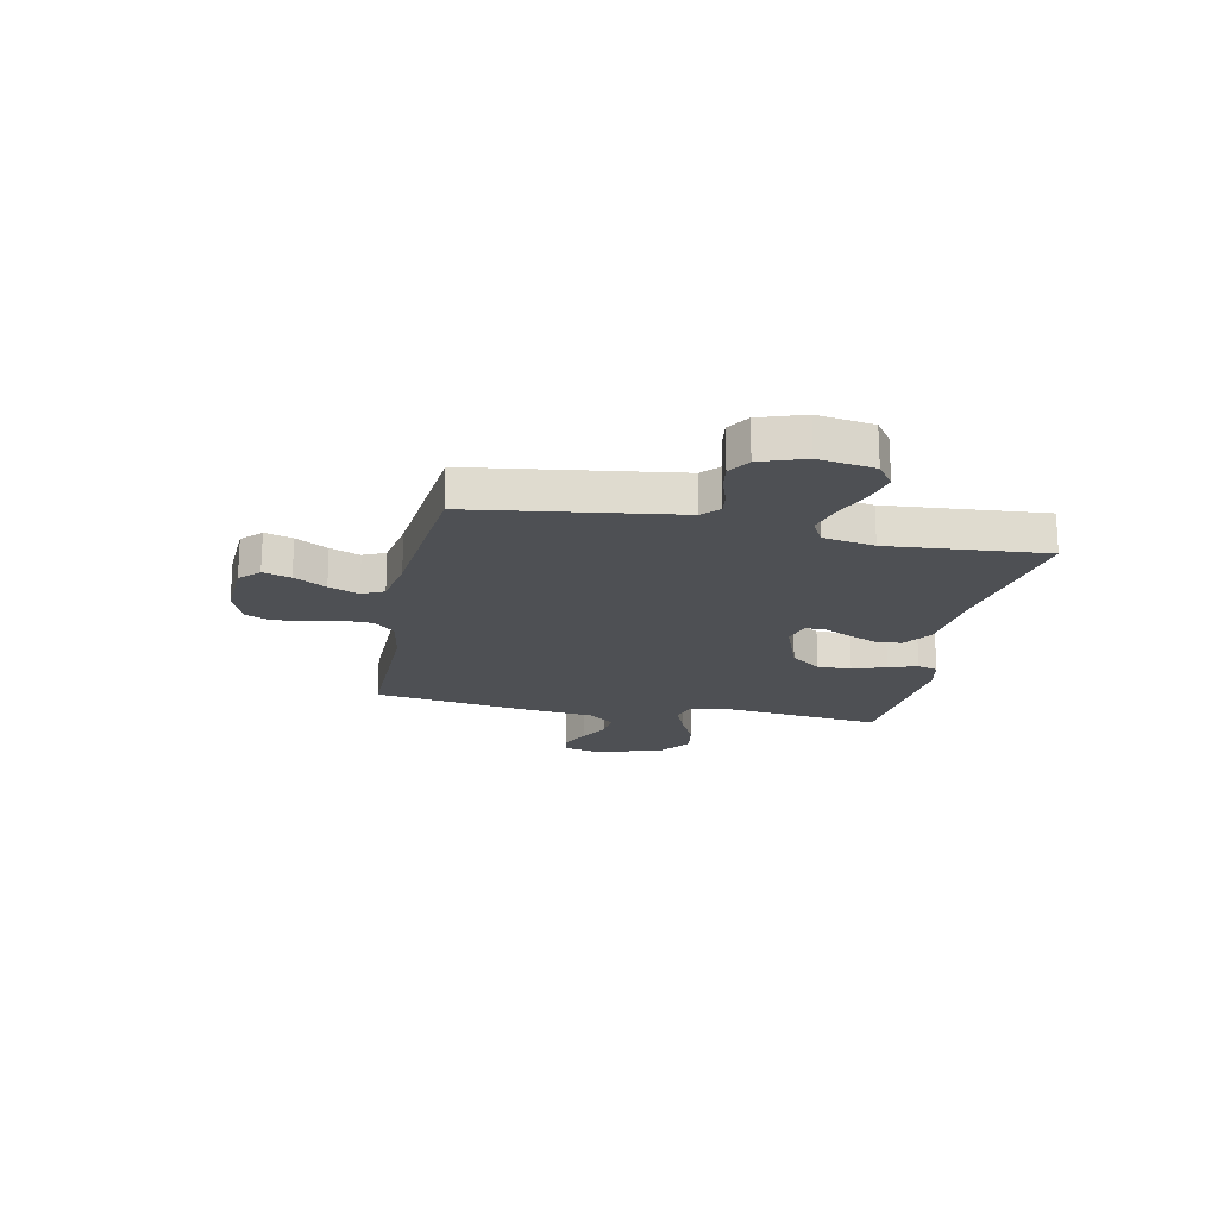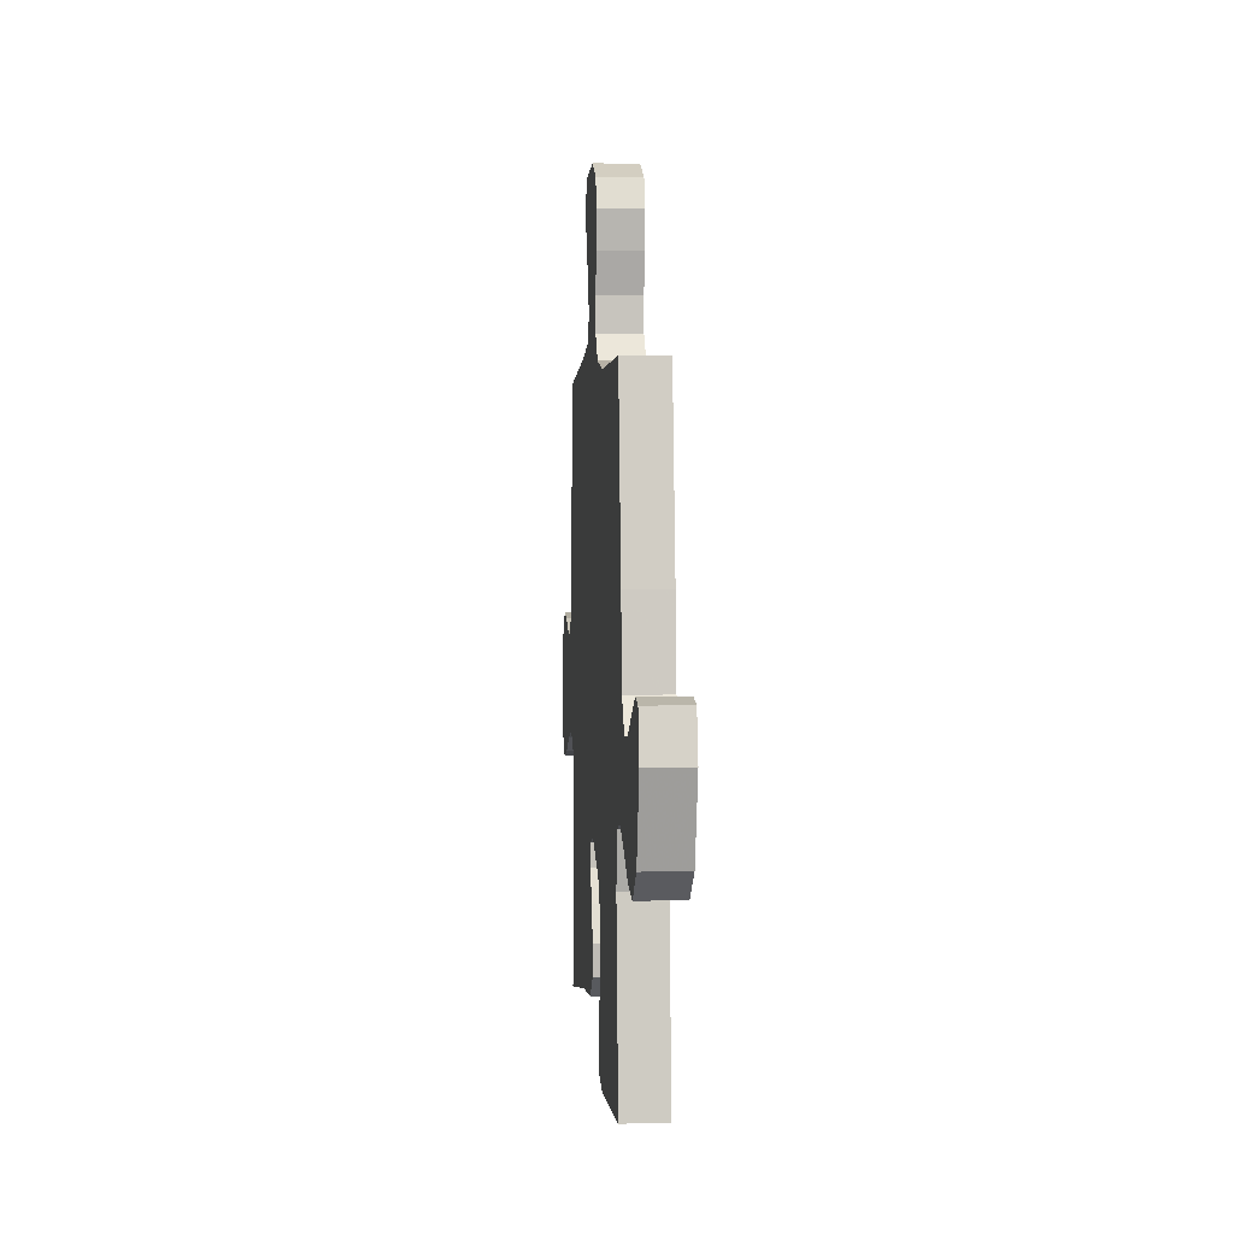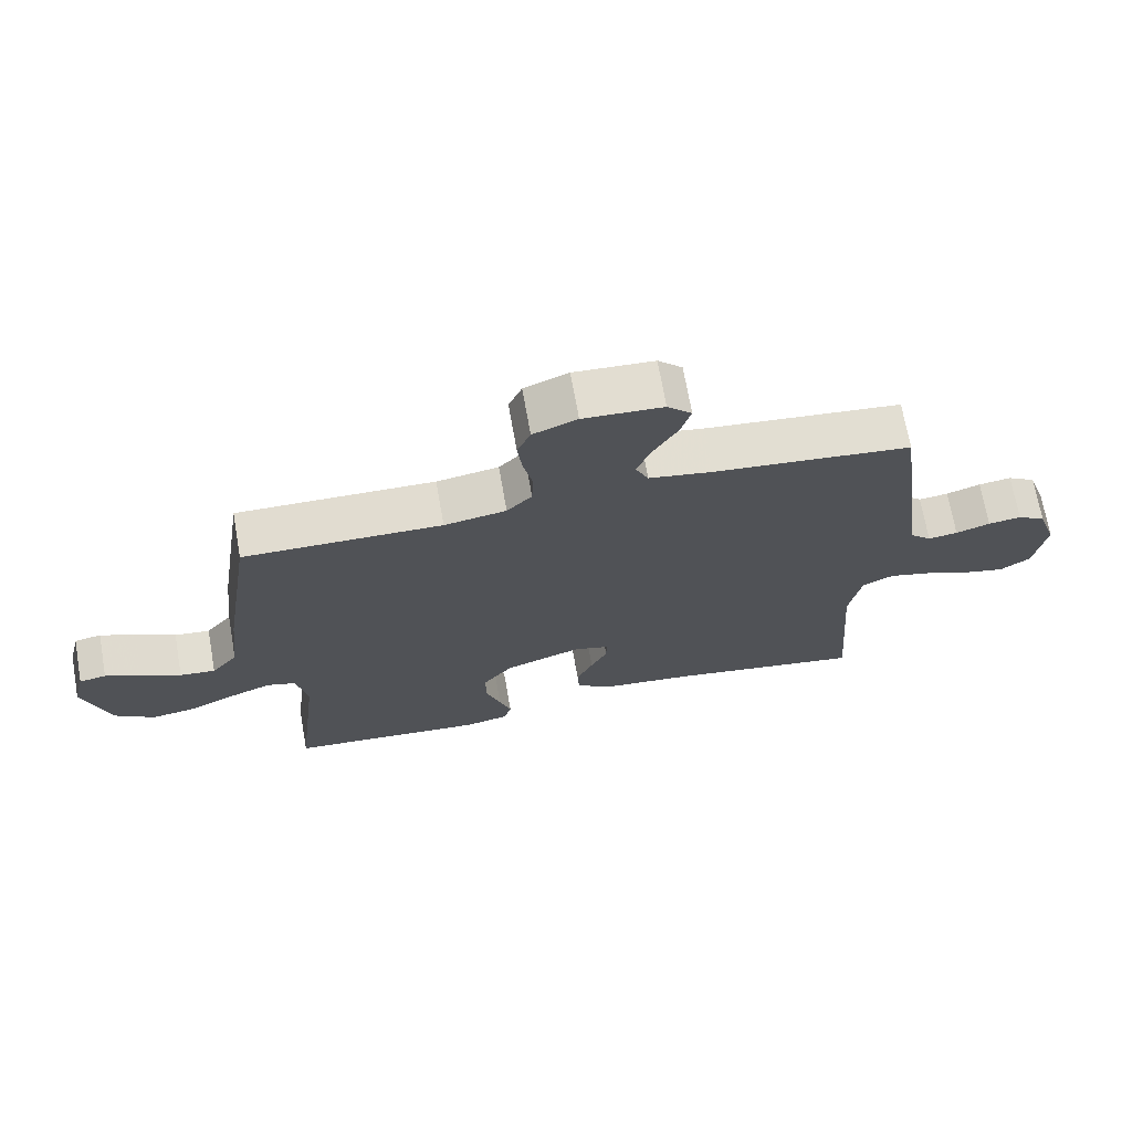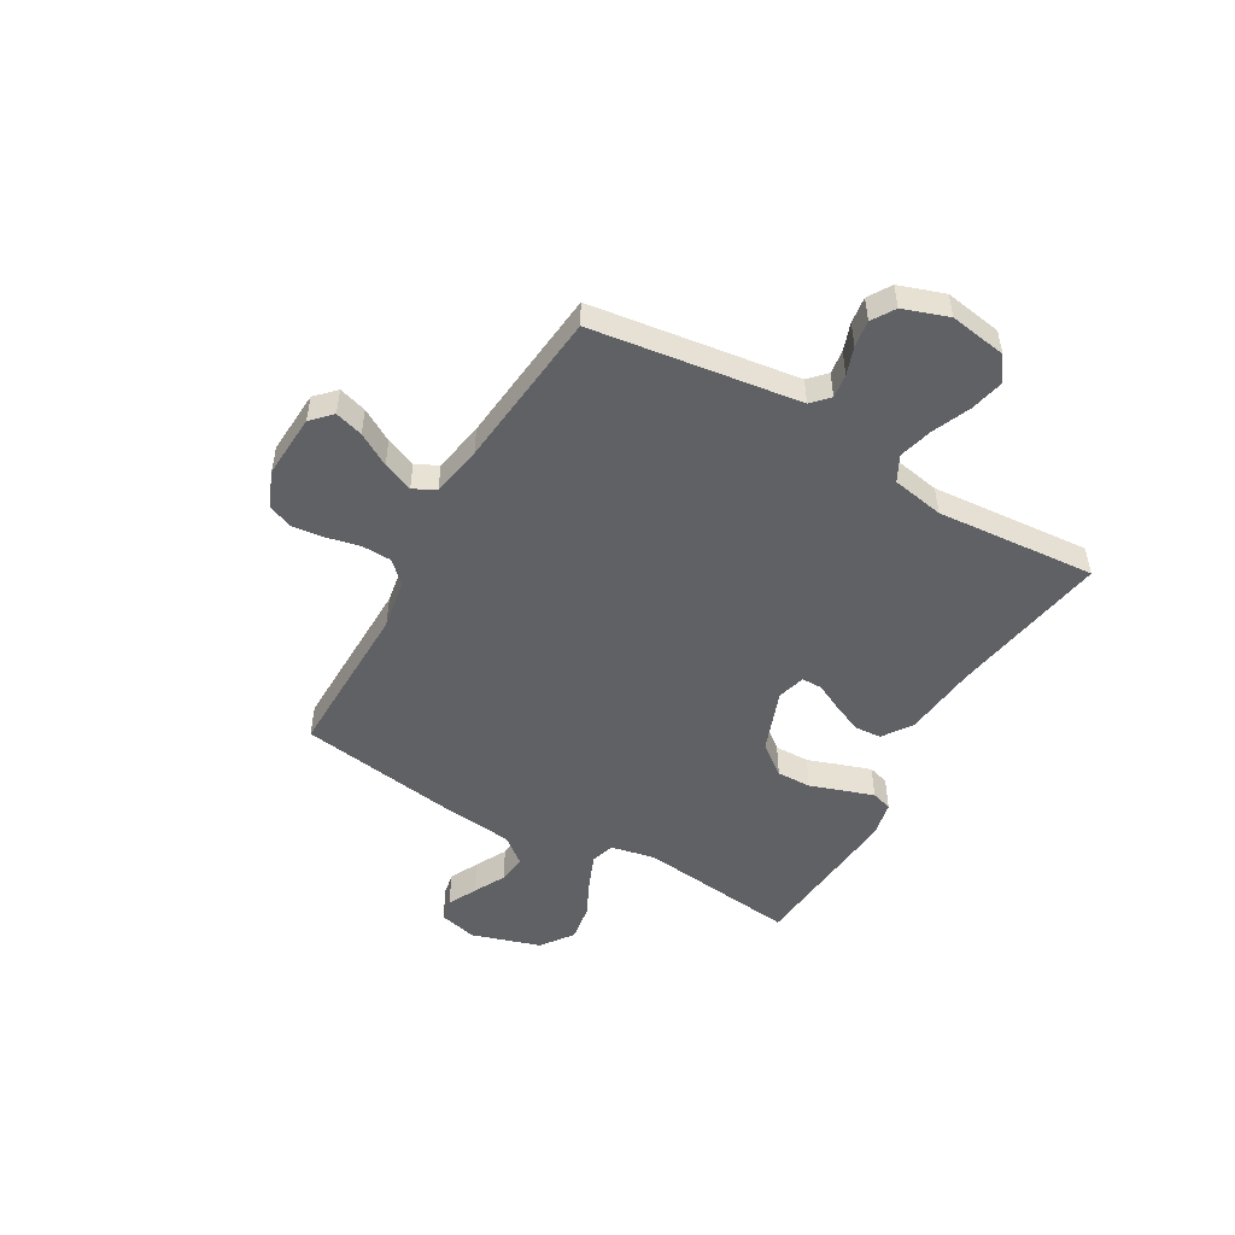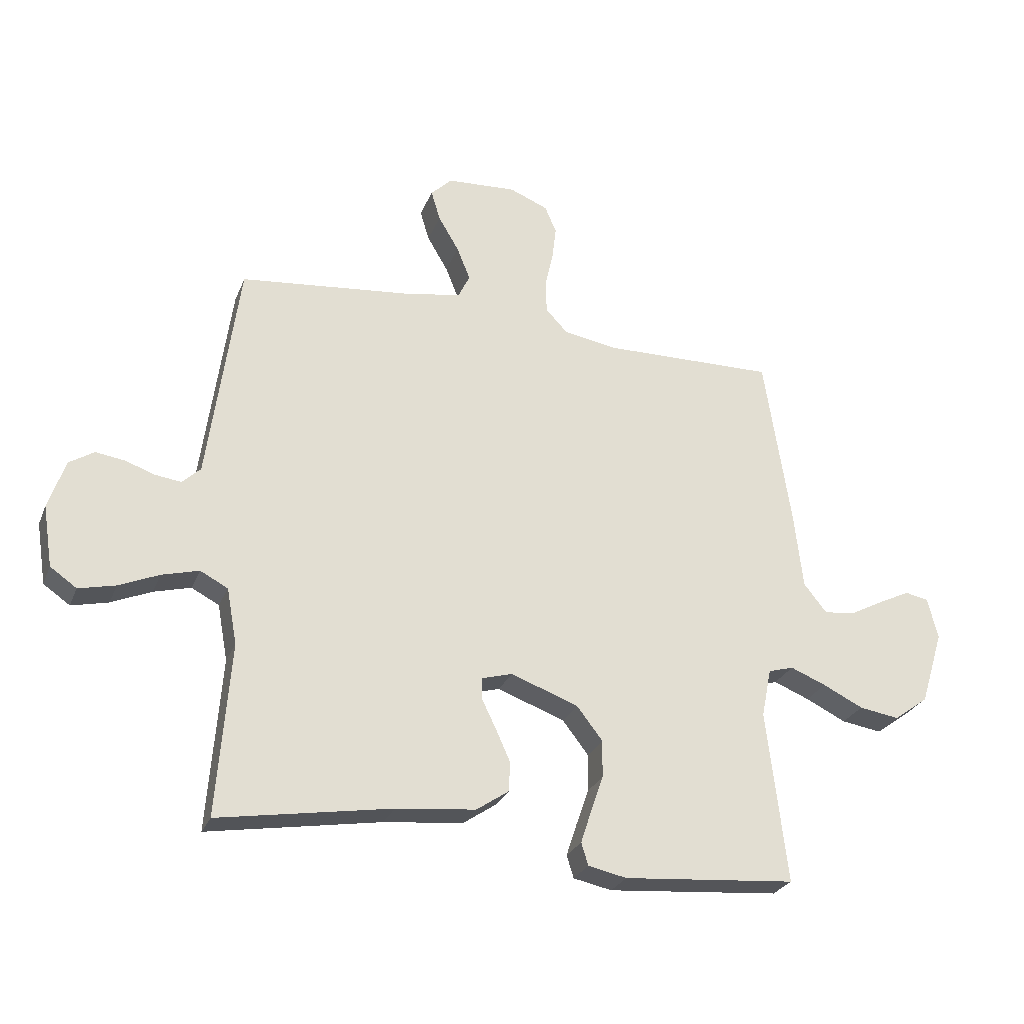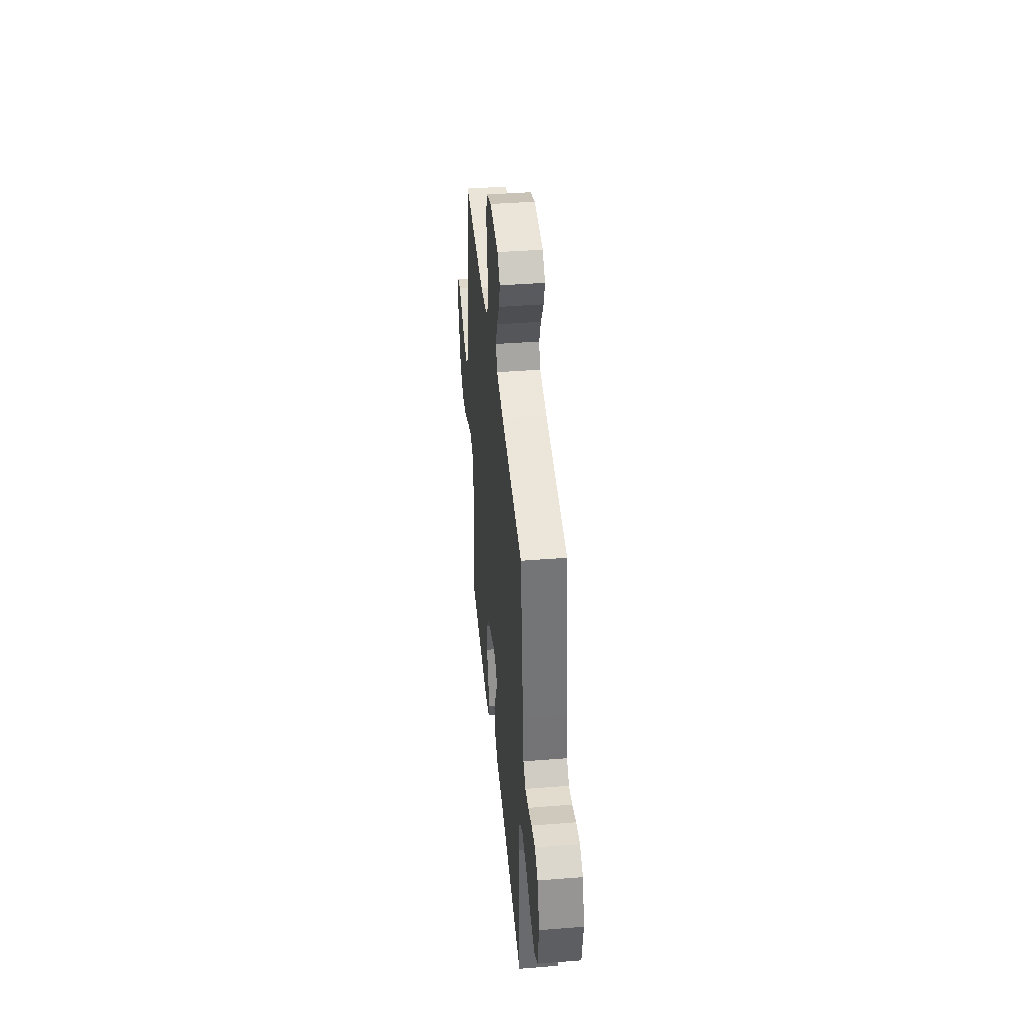
<metadata>
{"format":"obj","ext":"obj","renderer":"f3d","projection":"perspective","resolution":1024,"background":"white","views":[{"elev":-19.0,"azim":78.7,"up":"+Y"},{"elev":2.7,"azim":-94.3,"up":"+Z"},{"elev":69.8,"azim":-10.0,"up":"+Z"},{"elev":-50.4,"azim":60.2,"up":"+Y"},{"elev":-26.9,"azim":161.1,"up":"+Z"},{"elev":41.8,"azim":84.6,"up":"+Z"}]}
</metadata>
<code>
v -0.5 0.07 0.5
v -0.2 0.07 0.495
v -0.106 0.07 0.511
v -0.068 0.07 0.551
v -0.066 0.07 0.607
v -0.08 0.07 0.67
v -0.087 0.07 0.73
v -0.067 0.07 0.777
v 0 0.07 0.804
v 0.121 0.07 0.797
v 0.158 0.07 0.761
v 0.142 0.07 0.708
v 0.106 0.07 0.647
v 0.083 0.07 0.59
v 0.103 0.07 0.548
v 0.2 0.07 0.531
v 0.5 0.07 0.5
v 0.541 0.07 0.2
v 0.553 0.07 0.111
v 0.585 0.07 0.081
v 0.63 0.07 0.087
v 0.682 0.07 0.105
v 0.732 0.07 0.112
v 0.775 0.07 0.085
v 0.804 0.07 0
v 0.787 0.07 -0.107
v 0.741 0.07 -0.139
v 0.677 0.07 -0.124
v 0.607 0.07 -0.094
v 0.543 0.07 -0.077
v 0.495 0.07 -0.102
v 0.477 0.07 -0.2
v 0.5 0.07 -0.5
v 0.2 0.07 -0.45
v 0.062 0.07 -0.436
v 0.006 0.07 -0.398
v 0.003 0.07 -0.347
v 0.028 0.07 -0.291
v 0.053 0.07 -0.24
v 0.053 0.07 -0.202
v 0 0.07 -0.187
v -0.117 0.07 -0.23
v -0.162 0.07 -0.288
v -0.161 0.07 -0.353
v -0.139 0.07 -0.417
v -0.121 0.07 -0.472
v -0.133 0.07 -0.511
v -0.2 0.07 -0.525
v -0.5 0.07 -0.5
v -0.465 0.07 -0.2
v -0.482 0.07 -0.116
v -0.526 0.07 -0.103
v -0.588 0.07 -0.128
v -0.658 0.07 -0.162
v -0.728 0.07 -0.173
v -0.788 0.07 -0.129
v -0.828 0.07 0
v -0.81 0.07 0.072
v -0.769 0.07 0.08
v -0.714 0.07 0.053
v -0.655 0.07 0.022
v -0.601 0.07 0.016
v -0.561 0.07 0.066
v -0.546 0.07 0.2
v -0.5 0 0.5
v -0.2 0 0.495
v -0.106 0 0.511
v -0.068 0 0.551
v -0.066 0 0.607
v -0.08 0 0.67
v -0.087 0 0.73
v -0.067 0 0.777
v 0 0 0.804
v 0.121 0 0.797
v 0.158 0 0.761
v 0.142 0 0.708
v 0.106 0 0.647
v 0.083 0 0.59
v 0.103 0 0.548
v 0.2 0 0.531
v 0.5 0 0.5
v 0.541 0 0.2
v 0.553 0 0.111
v 0.585 0 0.081
v 0.63 0 0.087
v 0.682 0 0.105
v 0.732 0 0.112
v 0.775 0 0.085
v 0.804 0 0
v 0.787 0 -0.107
v 0.741 0 -0.139
v 0.677 0 -0.124
v 0.607 0 -0.094
v 0.543 0 -0.077
v 0.495 0 -0.102
v 0.477 0 -0.2
v 0.5 0 -0.5
v 0.2 0 -0.45
v 0.062 0 -0.436
v 0.006 0 -0.398
v 0.003 0 -0.347
v 0.028 0 -0.291
v 0.053 0 -0.24
v 0.053 0 -0.202
v 0 0 -0.187
v -0.117 0 -0.23
v -0.162 0 -0.288
v -0.161 0 -0.353
v -0.139 0 -0.417
v -0.121 0 -0.472
v -0.133 0 -0.511
v -0.2 0 -0.525
v -0.5 0 -0.5
v -0.465 0 -0.2
v -0.482 0 -0.116
v -0.526 0 -0.103
v -0.588 0 -0.128
v -0.658 0 -0.162
v -0.728 0 -0.173
v -0.788 0 -0.129
v -0.828 0 0
v -0.81 0 0.072
v -0.769 0 0.08
v -0.714 0 0.053
v -0.655 0 0.022
v -0.601 0 0.016
v -0.561 0 0.066
v -0.546 0 0.2
f 63 64 1 2
f 62 63 2 3
f 58 59 60 61
f 56 57 58 61
f 56 61 62
f 53 54 55 56
f 52 53 56 62
f 51 52 62 3
f 47 48 49 50
f 44 45 46 47
f 44 47 50 51
f 36 37 38 39
f 34 35 36 39
f 32 33 34 39
f 31 32 39 40
f 30 31 40 41
f 26 27 28 29
f 26 29 30
f 25 26 30
f 24 25 30 41
f 21 22 23 24
f 20 21 24 41
f 16 17 18 19
f 15 16 19
f 10 11 12 13
f 10 13 14
f 9 10 14
f 8 9 14
f 5 6 7 8
f 5 8 14 15
f 51 3 4
f 43 44 51
f 42 43 51 4
f 19 20 41 42
f 19 42 4
f 4 5 15 19
f 66 65 128 127
f 67 66 127 126
f 125 124 123 122
f 125 122 121 120
f 126 125 120
f 120 119 118 117
f 126 120 117 116
f 67 126 116 115
f 114 113 112 111
f 111 110 109 108
f 115 114 111 108
f 103 102 101 100
f 103 100 99 98
f 103 98 97 96
f 104 103 96 95
f 105 104 95 94
f 93 92 91 90
f 94 93 90
f 94 90 89
f 105 94 89 88
f 88 87 86 85
f 105 88 85 84
f 83 82 81 80
f 83 80 79
f 77 76 75 74
f 78 77 74
f 78 74 73
f 78 73 72
f 72 71 70 69
f 79 78 72 69
f 68 67 115
f 115 108 107
f 68 115 107 106
f 106 105 84 83
f 68 106 83
f 83 79 69 68
f 1 65 66 2
f 2 66 67 3
f 3 67 68 4
f 4 68 69 5
f 5 69 70 6
f 6 70 71 7
f 7 71 72 8
f 8 72 73 9
f 9 73 74 10
f 10 74 75 11
f 11 75 76 12
f 12 76 77 13
f 13 77 78 14
f 14 78 79 15
f 15 79 80 16
f 16 80 81 17
f 17 81 82 18
f 18 82 83 19
f 19 83 84 20
f 20 84 85 21
f 21 85 86 22
f 22 86 87 23
f 23 87 88 24
f 24 88 89 25
f 25 89 90 26
f 26 90 91 27
f 27 91 92 28
f 28 92 93 29
f 29 93 94 30
f 30 94 95 31
f 31 95 96 32
f 32 96 97 33
f 33 97 98 34
f 34 98 99 35
f 35 99 100 36
f 36 100 101 37
f 37 101 102 38
f 38 102 103 39
f 39 103 104 40
f 40 104 105 41
f 41 105 106 42
f 42 106 107 43
f 43 107 108 44
f 44 108 109 45
f 45 109 110 46
f 46 110 111 47
f 47 111 112 48
f 48 112 113 49
f 49 113 114 50
f 50 114 115 51
f 51 115 116 52
f 52 116 117 53
f 53 117 118 54
f 54 118 119 55
f 55 119 120 56
f 56 120 121 57
f 57 121 122 58
f 58 122 123 59
f 59 123 124 60
f 60 124 125 61
f 61 125 126 62
f 62 126 127 63
f 63 127 128 64
f 64 128 65 1

</code>
